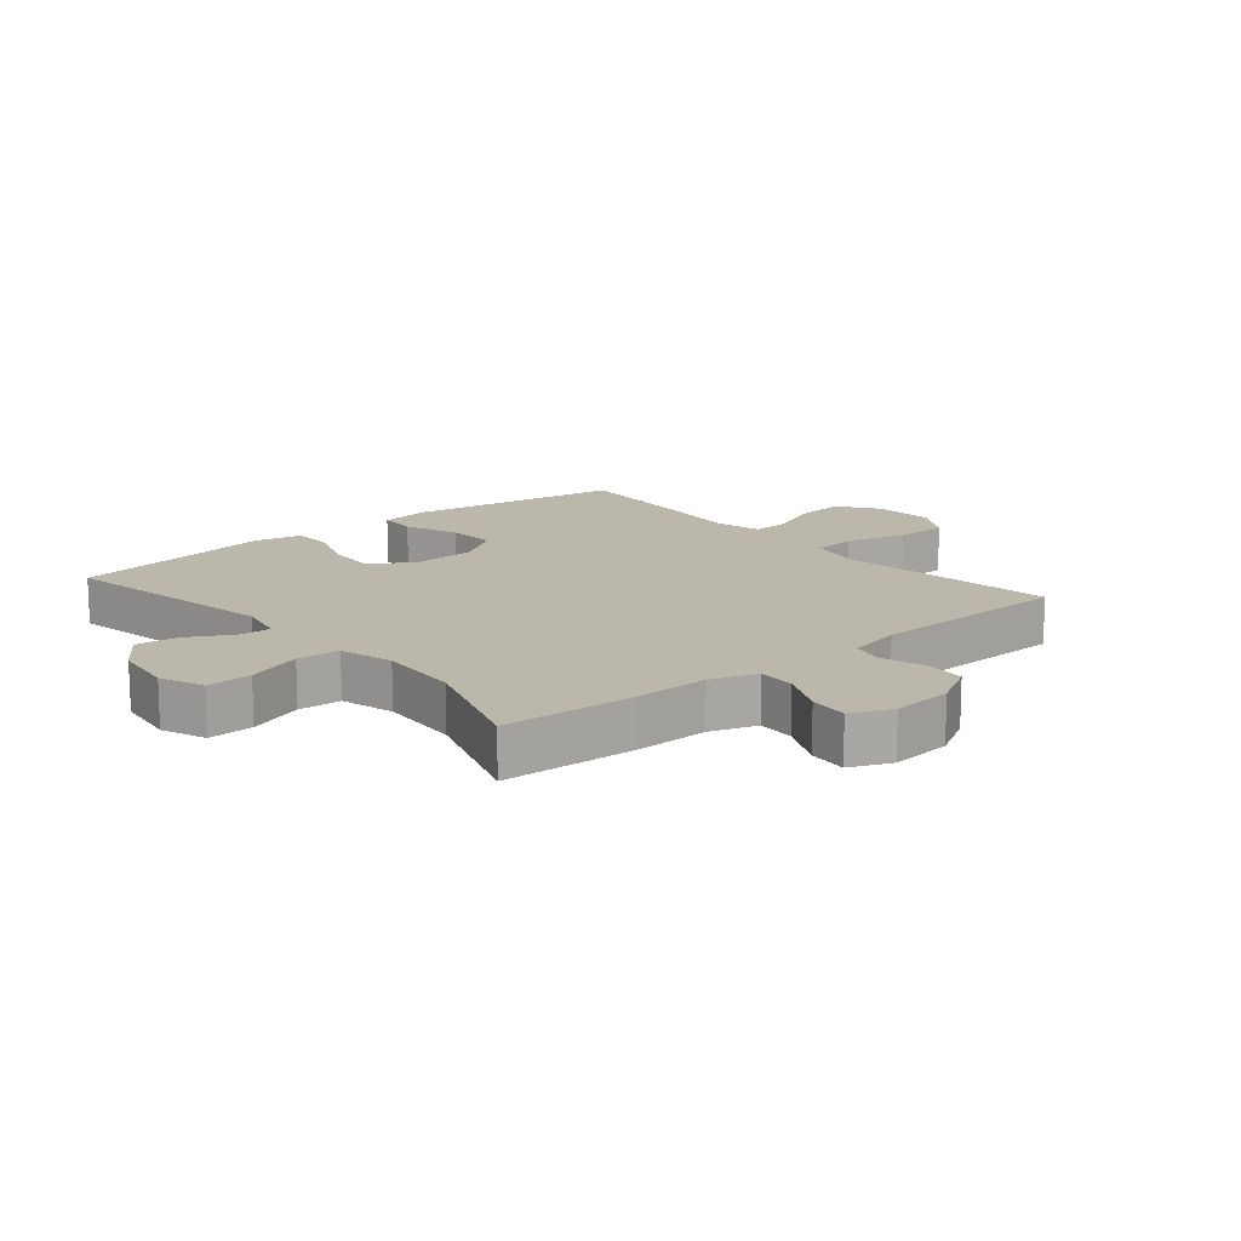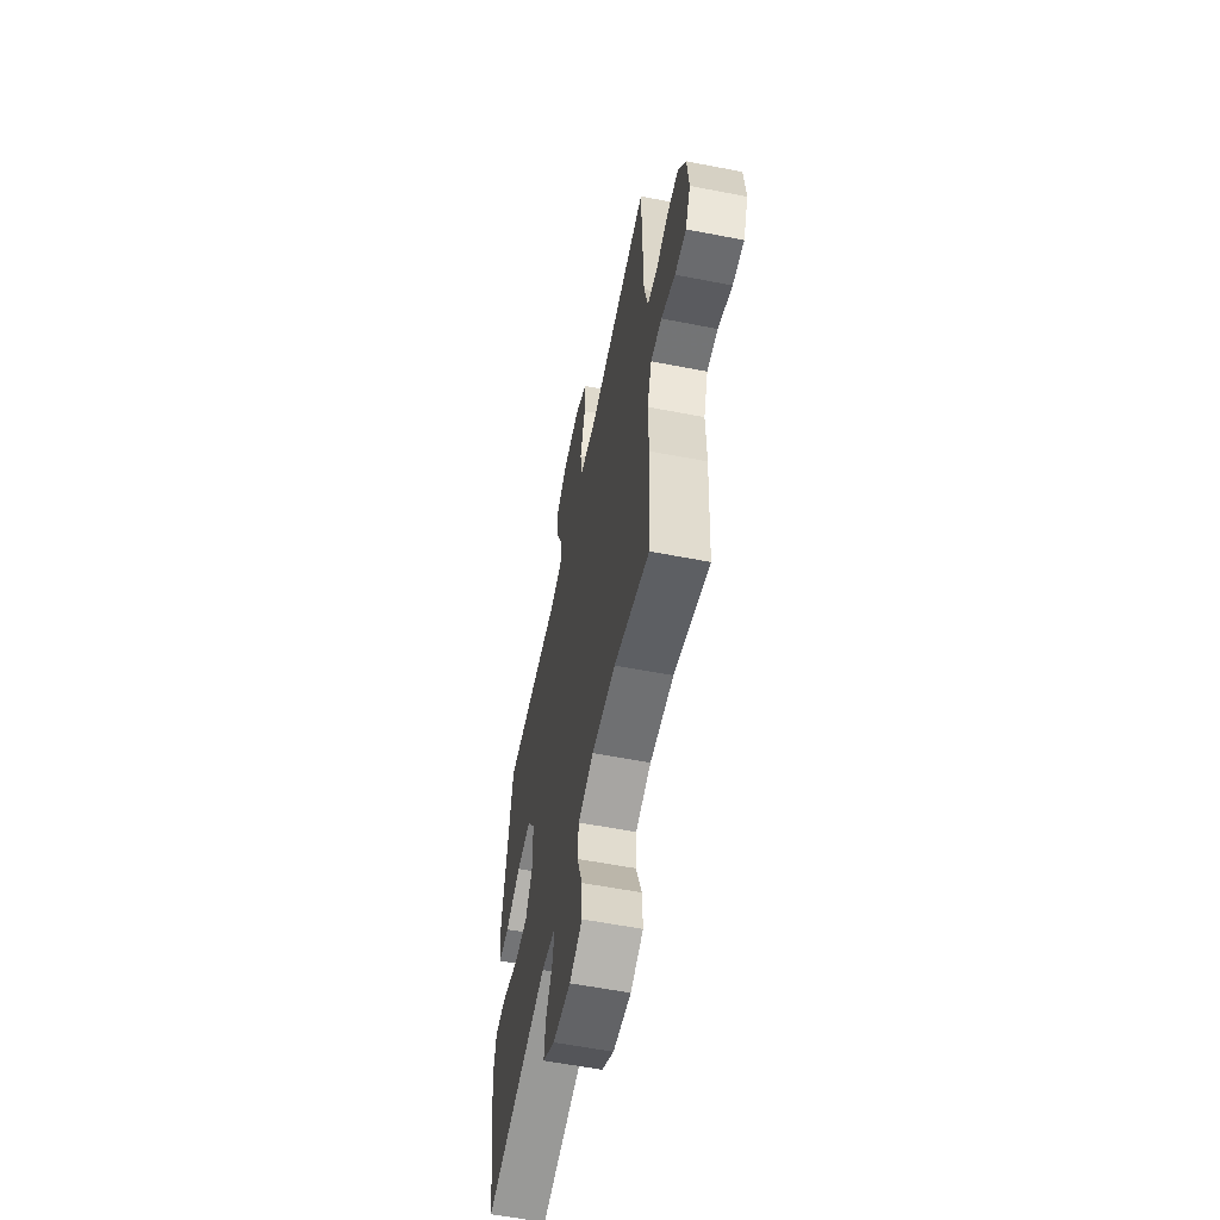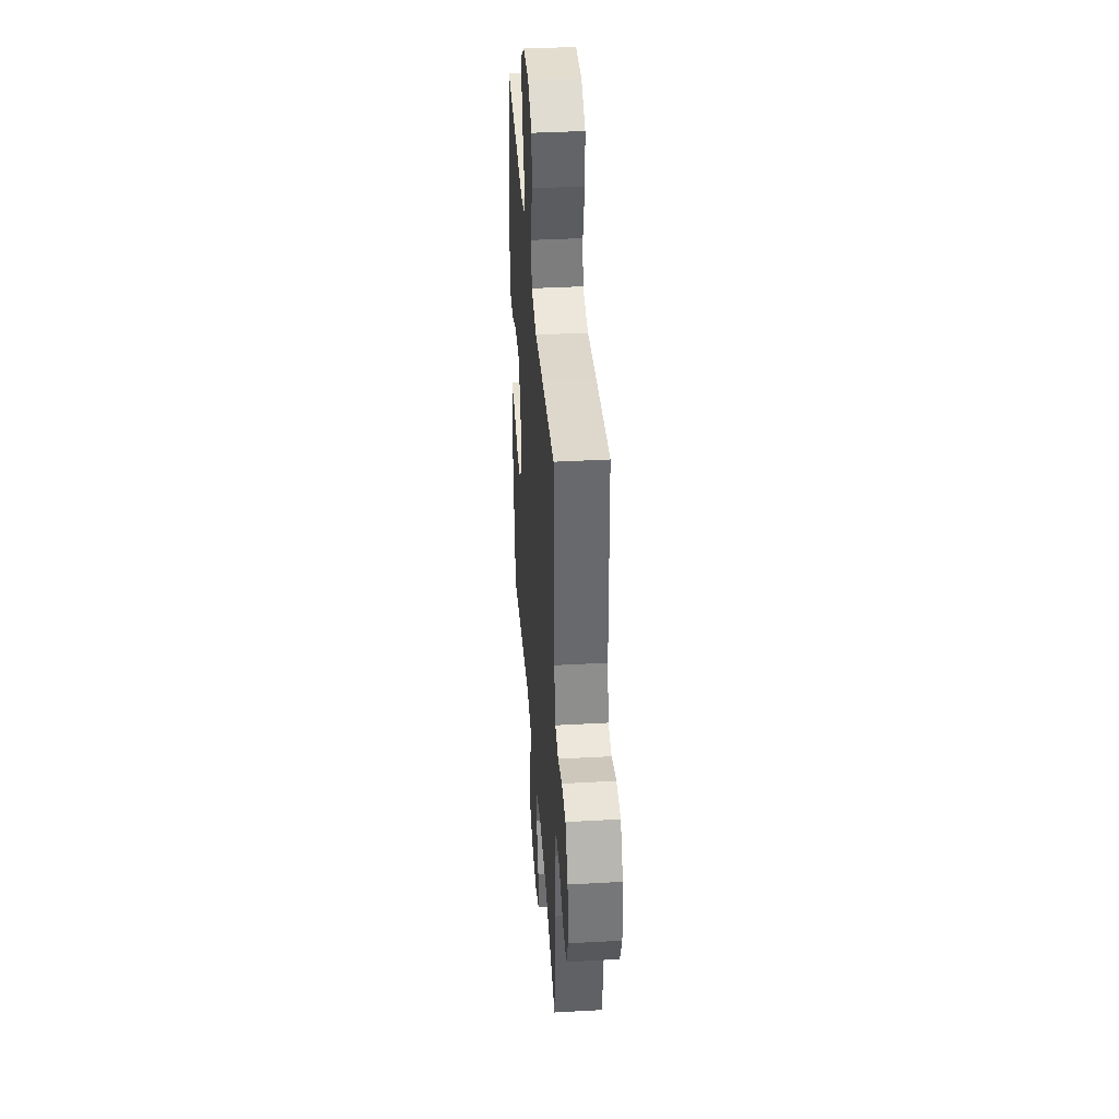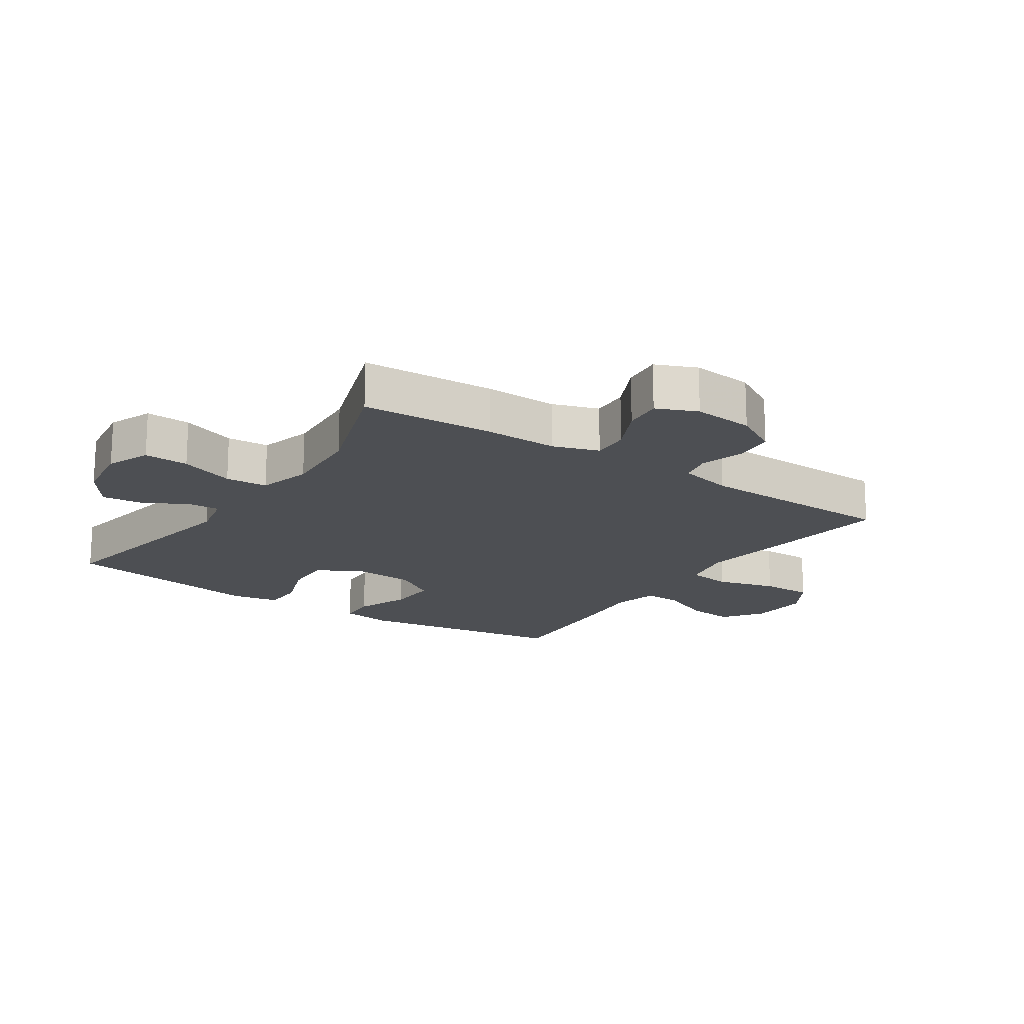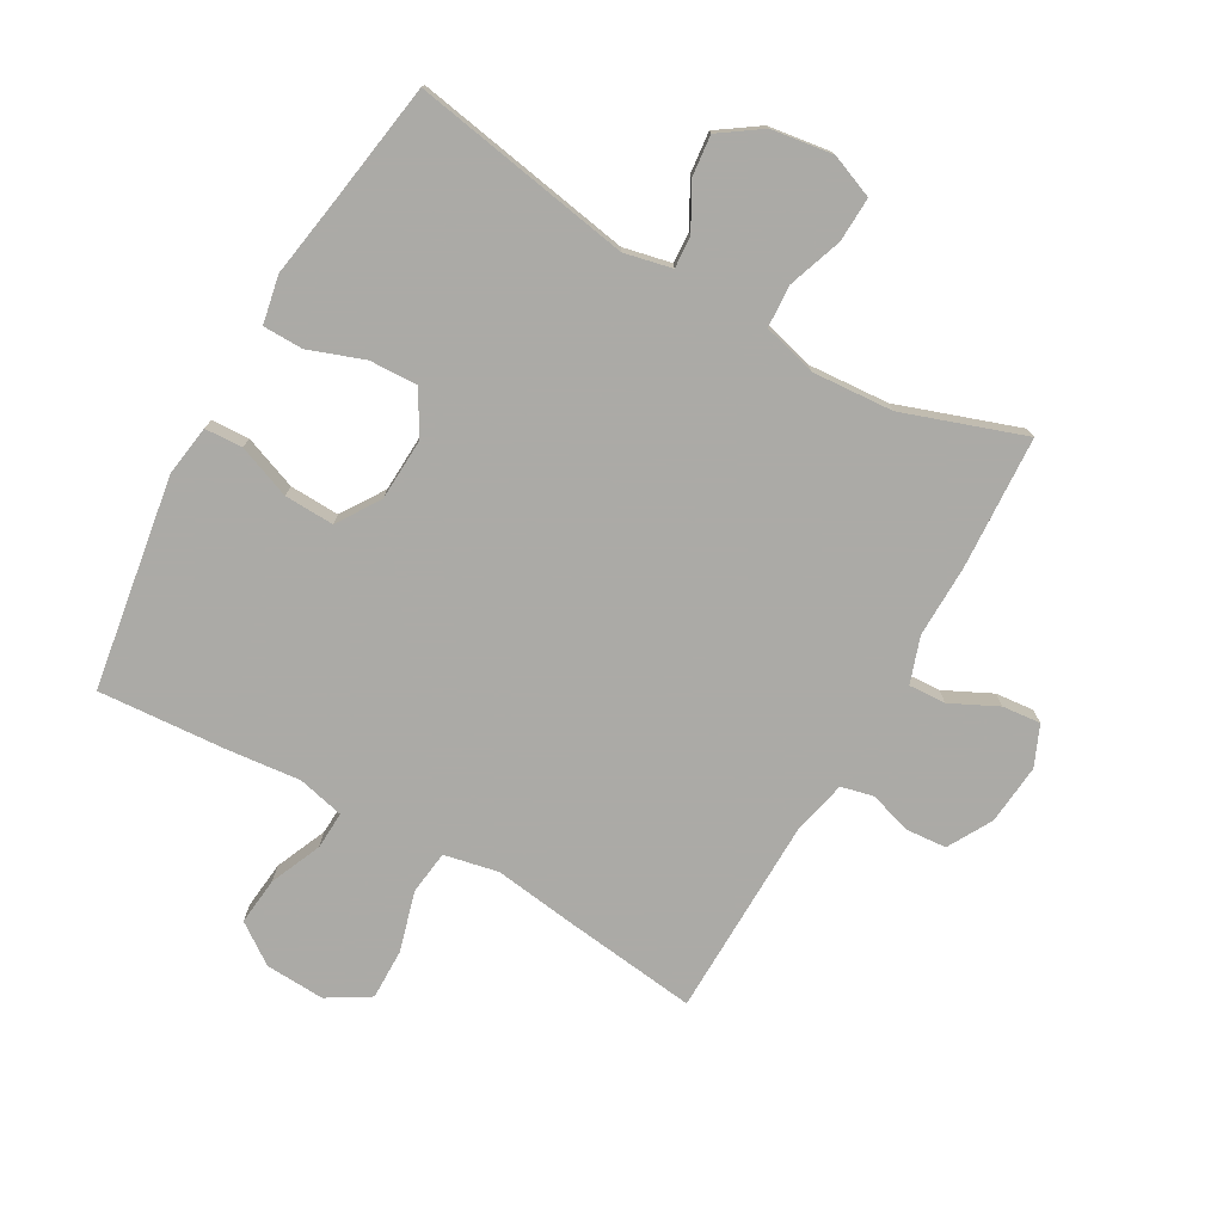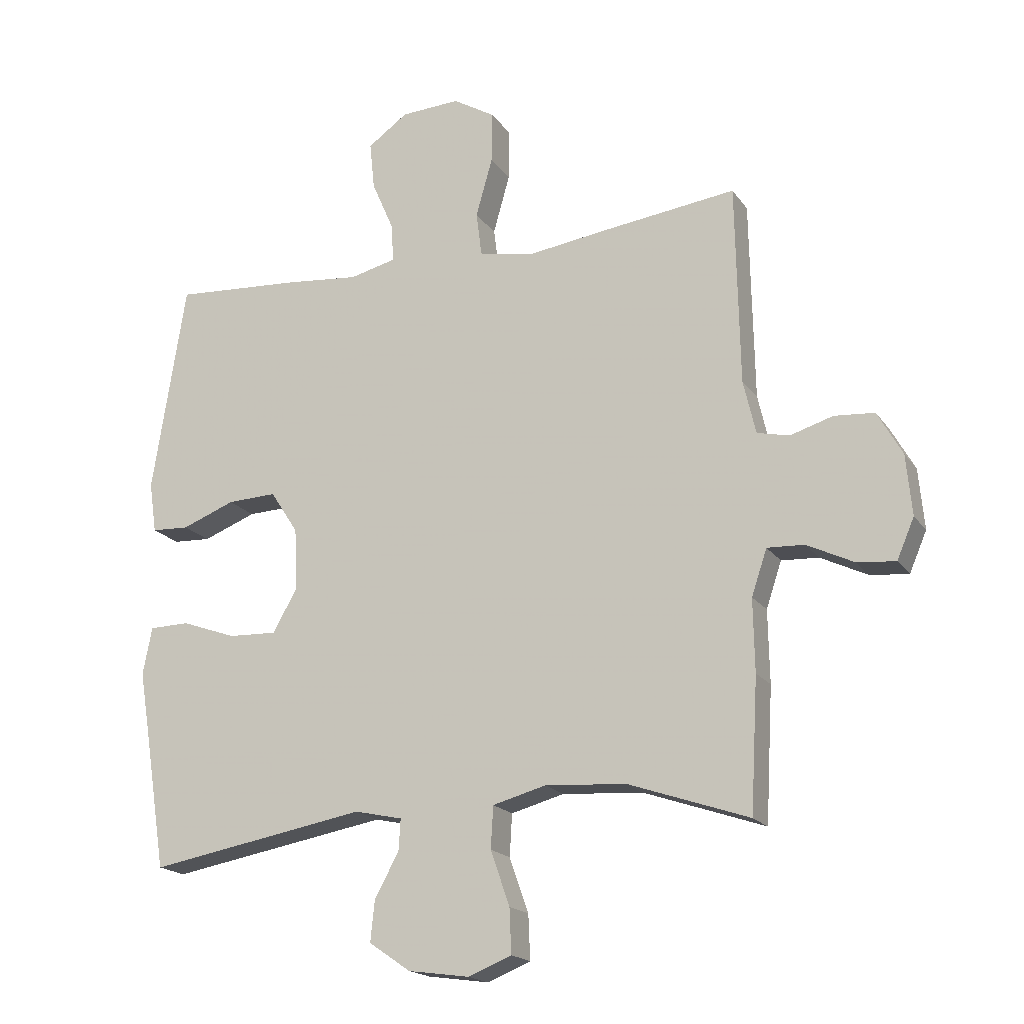
<metadata>
{"format":"obj","ext":"obj","renderer":"f3d","projection":"perspective","resolution":1024,"background":"white","views":[{"elev":14.5,"azim":-130.2,"up":"+Y"},{"elev":-58.9,"azim":-101.3,"up":"+Z"},{"elev":38.5,"azim":-94.0,"up":"+Z"},{"elev":-17.6,"azim":-124.0,"up":"+Y"},{"elev":-75.9,"azim":150.5,"up":"+Y"},{"elev":-18.4,"azim":-155.9,"up":"+Z"}]}
</metadata>
<code>
v 0.5 0.07 0.5
v 0.554 0.07 0.157
v 0.542 0.07 0.075
v 0.481 0.07 0.072
v 0.395 0.07 0.105
v 0.315 0.07 0.108
v 0.27 0.07 0.039
v 0.265 0.07 -0.061
v 0.305 0.07 -0.131
v 0.383 0.07 -0.128
v 0.472 0.07 -0.096
v 0.537 0.07 -0.097
v 0.552 0.07 -0.174
v 0.532 0.07 -0.296
v 0.5 0.07 -0.5
v 0.146 0.07 -0.438
v 0.069 0.07 -0.455
v 0.072 0.07 -0.506
v 0.111 0.07 -0.576
v 0.118 0.07 -0.643
v 0.051 0.07 -0.689
v -0.048 0.07 -0.703
v -0.118 0.07 -0.675
v -0.115 0.07 -0.603
v -0.084 0.07 -0.515
v -0.088 0.07 -0.447
v -0.174 0.07 -0.424
v -0.305 0.07 -0.433
v -0.5 0.07 -0.5
v -0.512 0.07 -0.286
v -0.51 0.07 -0.169
v -0.535 0.07 -0.095
v -0.595 0.07 -0.098
v -0.671 0.07 -0.135
v -0.733 0.07 -0.141
v -0.761 0.07 -0.076
v -0.752 0.07 0.022
v -0.712 0.07 0.093
v -0.647 0.07 0.098
v -0.578 0.07 0.077
v -0.526 0.07 0.089
v -0.506 0.07 0.176
v -0.5 0.07 0.5
v -0.283 0.07 0.473
v -0.151 0.07 0.455
v -0.064 0.07 0.473
v -0.055 0.07 0.544
v -0.082 0.07 0.64
v -0.083 0.07 0.723
v -0.015 0.07 0.764
v 0.081 0.07 0.759
v 0.146 0.07 0.713
v 0.138 0.07 0.636
v 0.102 0.07 0.553
v 0.099 0.07 0.492
v 0.174 0.07 0.474
v 0.294 0.07 0.486
v 0.5 0 0.5
v 0.554 0 0.157
v 0.542 0 0.075
v 0.481 0 0.072
v 0.395 0 0.105
v 0.315 0 0.108
v 0.27 0 0.039
v 0.265 0 -0.061
v 0.305 0 -0.131
v 0.383 0 -0.128
v 0.472 0 -0.096
v 0.537 0 -0.097
v 0.552 0 -0.174
v 0.532 0 -0.296
v 0.5 0 -0.5
v 0.146 0 -0.438
v 0.069 0 -0.455
v 0.072 0 -0.506
v 0.111 0 -0.576
v 0.118 0 -0.643
v 0.051 0 -0.689
v -0.048 0 -0.703
v -0.118 0 -0.675
v -0.115 0 -0.603
v -0.084 0 -0.515
v -0.088 0 -0.447
v -0.174 0 -0.424
v -0.305 0 -0.433
v -0.5 0 -0.5
v -0.512 0 -0.286
v -0.51 0 -0.169
v -0.535 0 -0.095
v -0.595 0 -0.098
v -0.671 0 -0.135
v -0.733 0 -0.141
v -0.761 0 -0.076
v -0.752 0 0.022
v -0.712 0 0.093
v -0.647 0 0.098
v -0.578 0 0.077
v -0.526 0 0.089
v -0.506 0 0.176
v -0.5 0 0.5
v -0.283 0 0.473
v -0.151 0 0.455
v -0.064 0 0.473
v -0.055 0 0.544
v -0.082 0 0.64
v -0.083 0 0.723
v -0.015 0 0.764
v 0.081 0 0.759
v 0.146 0 0.713
v 0.138 0 0.636
v 0.102 0 0.553
v 0.099 0 0.492
v 0.174 0 0.474
v 0.294 0 0.486
f 3 4 5
f 2 3 5
f 1 2 5
f 57 1 5
f 56 57 5
f 55 56 5 6
f 52 53 54
f 51 52 54
f 50 51 54
f 49 50 54
f 48 49 54
f 47 48 54
f 46 47 54 55
f 55 6 7
f 46 55 7
f 45 46 7
f 45 7 8
f 44 45 8
f 43 44 8
f 42 43 8
f 38 39 40
f 37 38 40
f 36 37 40
f 35 36 40
f 34 35 40
f 33 34 40
f 32 33 40 41
f 42 8 9
f 41 42 9
f 32 41 9
f 31 32 9
f 31 9 10
f 30 31 10
f 29 30 10
f 28 29 10
f 23 24 25
f 22 23 25
f 21 22 25
f 20 21 25
f 19 20 25
f 18 19 25
f 17 18 25 26
f 16 17 26 27
f 14 15 16
f 12 13 14
f 11 12 14
f 10 11 14
f 28 10 14
f 27 28 14
f 14 16 27
f 62 61 60
f 62 60 59
f 62 59 58
f 62 58 114
f 62 114 113
f 63 62 113 112
f 111 110 109
f 111 109 108
f 111 108 107
f 111 107 106
f 111 106 105
f 111 105 104
f 112 111 104 103
f 64 63 112
f 64 112 103
f 64 103 102
f 65 64 102
f 65 102 101
f 65 101 100
f 65 100 99
f 97 96 95
f 97 95 94
f 97 94 93
f 97 93 92
f 97 92 91
f 97 91 90
f 98 97 90 89
f 66 65 99
f 66 99 98
f 66 98 89
f 66 89 88
f 67 66 88
f 67 88 87
f 67 87 86
f 67 86 85
f 82 81 80
f 82 80 79
f 82 79 78
f 82 78 77
f 82 77 76
f 82 76 75
f 83 82 75 74
f 84 83 74 73
f 73 72 71
f 71 70 69
f 71 69 68
f 71 68 67
f 71 67 85
f 71 85 84
f 84 73 71
f 1 58 59 2
f 2 59 60 3
f 3 60 61 4
f 4 61 62 5
f 5 62 63 6
f 6 63 64 7
f 7 64 65 8
f 8 65 66 9
f 9 66 67 10
f 10 67 68 11
f 11 68 69 12
f 12 69 70 13
f 13 70 71 14
f 14 71 72 15
f 15 72 73 16
f 16 73 74 17
f 17 74 75 18
f 18 75 76 19
f 19 76 77 20
f 20 77 78 21
f 21 78 79 22
f 22 79 80 23
f 23 80 81 24
f 24 81 82 25
f 25 82 83 26
f 26 83 84 27
f 27 84 85 28
f 28 85 86 29
f 29 86 87 30
f 30 87 88 31
f 31 88 89 32
f 32 89 90 33
f 33 90 91 34
f 34 91 92 35
f 35 92 93 36
f 36 93 94 37
f 37 94 95 38
f 38 95 96 39
f 39 96 97 40
f 40 97 98 41
f 41 98 99 42
f 42 99 100 43
f 43 100 101 44
f 44 101 102 45
f 45 102 103 46
f 46 103 104 47
f 47 104 105 48
f 48 105 106 49
f 49 106 107 50
f 50 107 108 51
f 51 108 109 52
f 52 109 110 53
f 53 110 111 54
f 54 111 112 55
f 55 112 113 56
f 56 113 114 57
f 57 114 58 1

</code>
